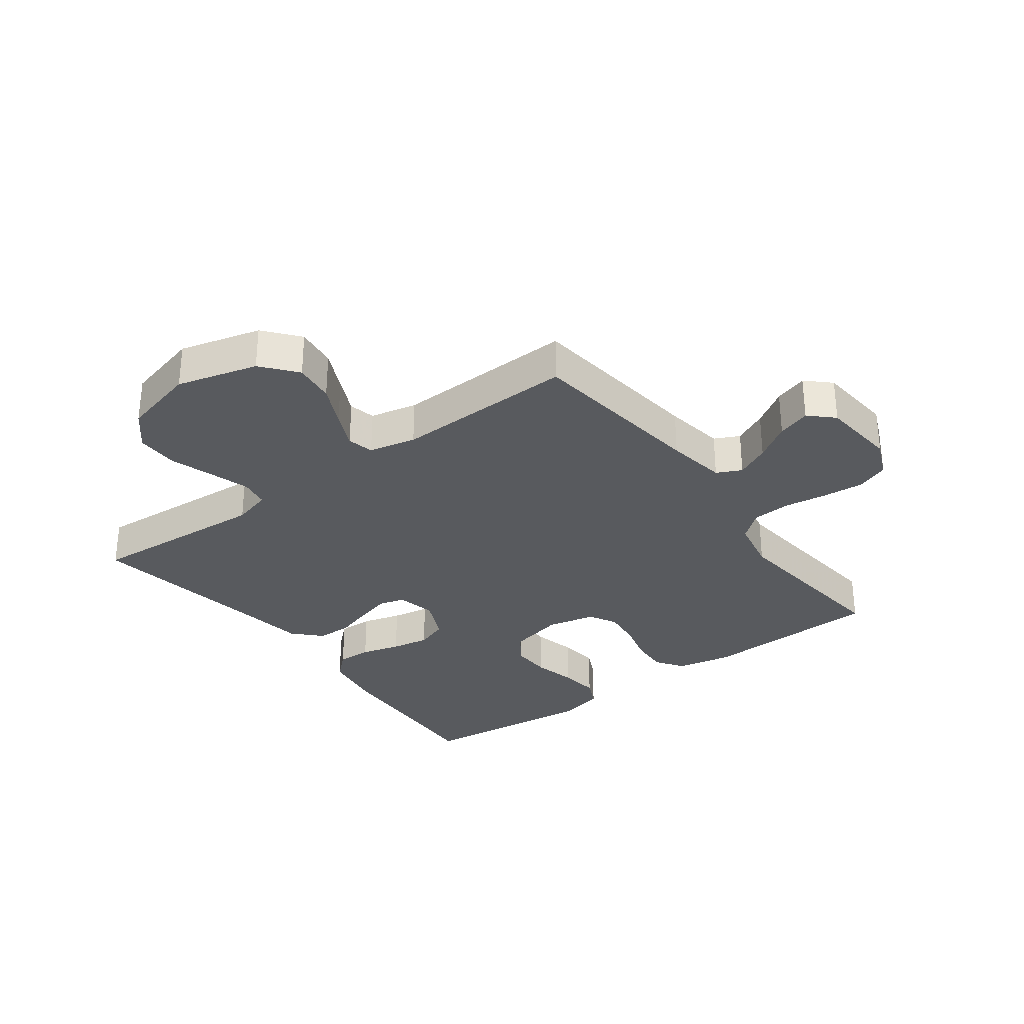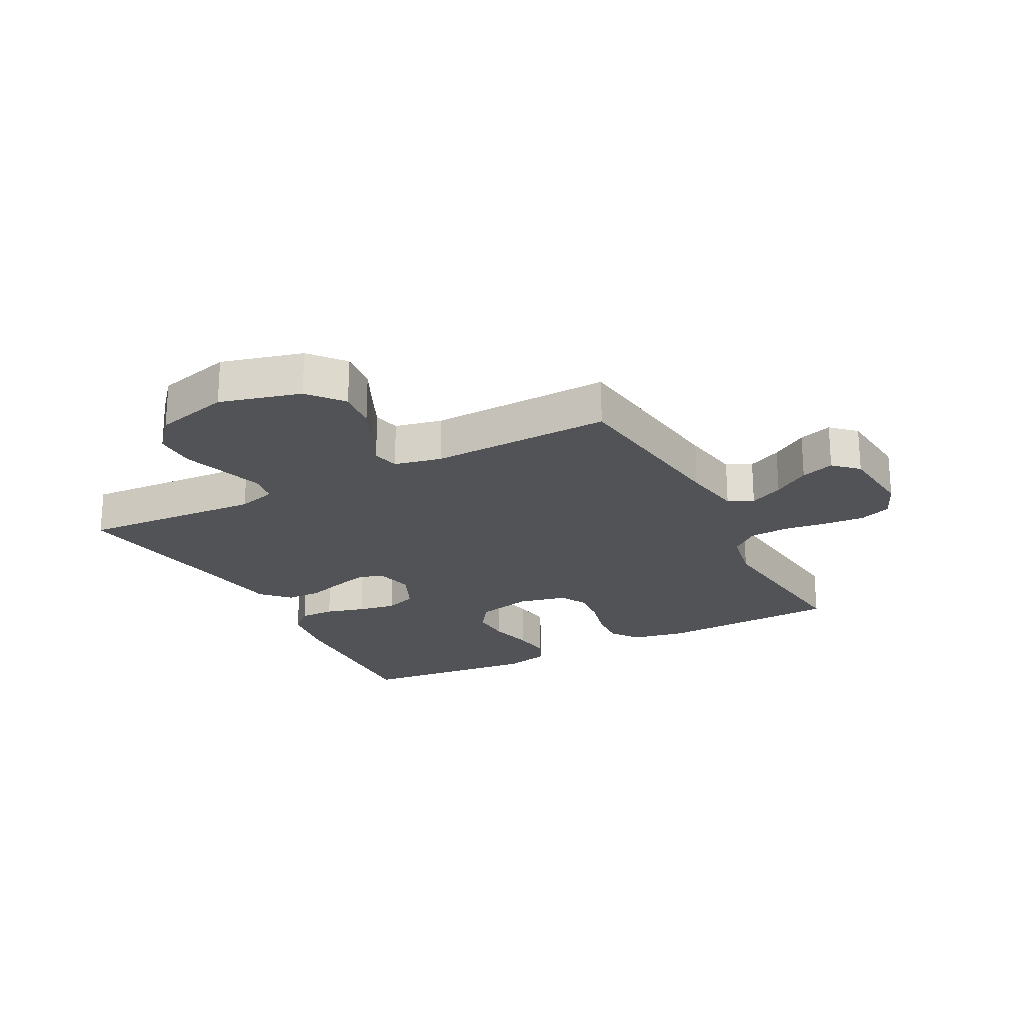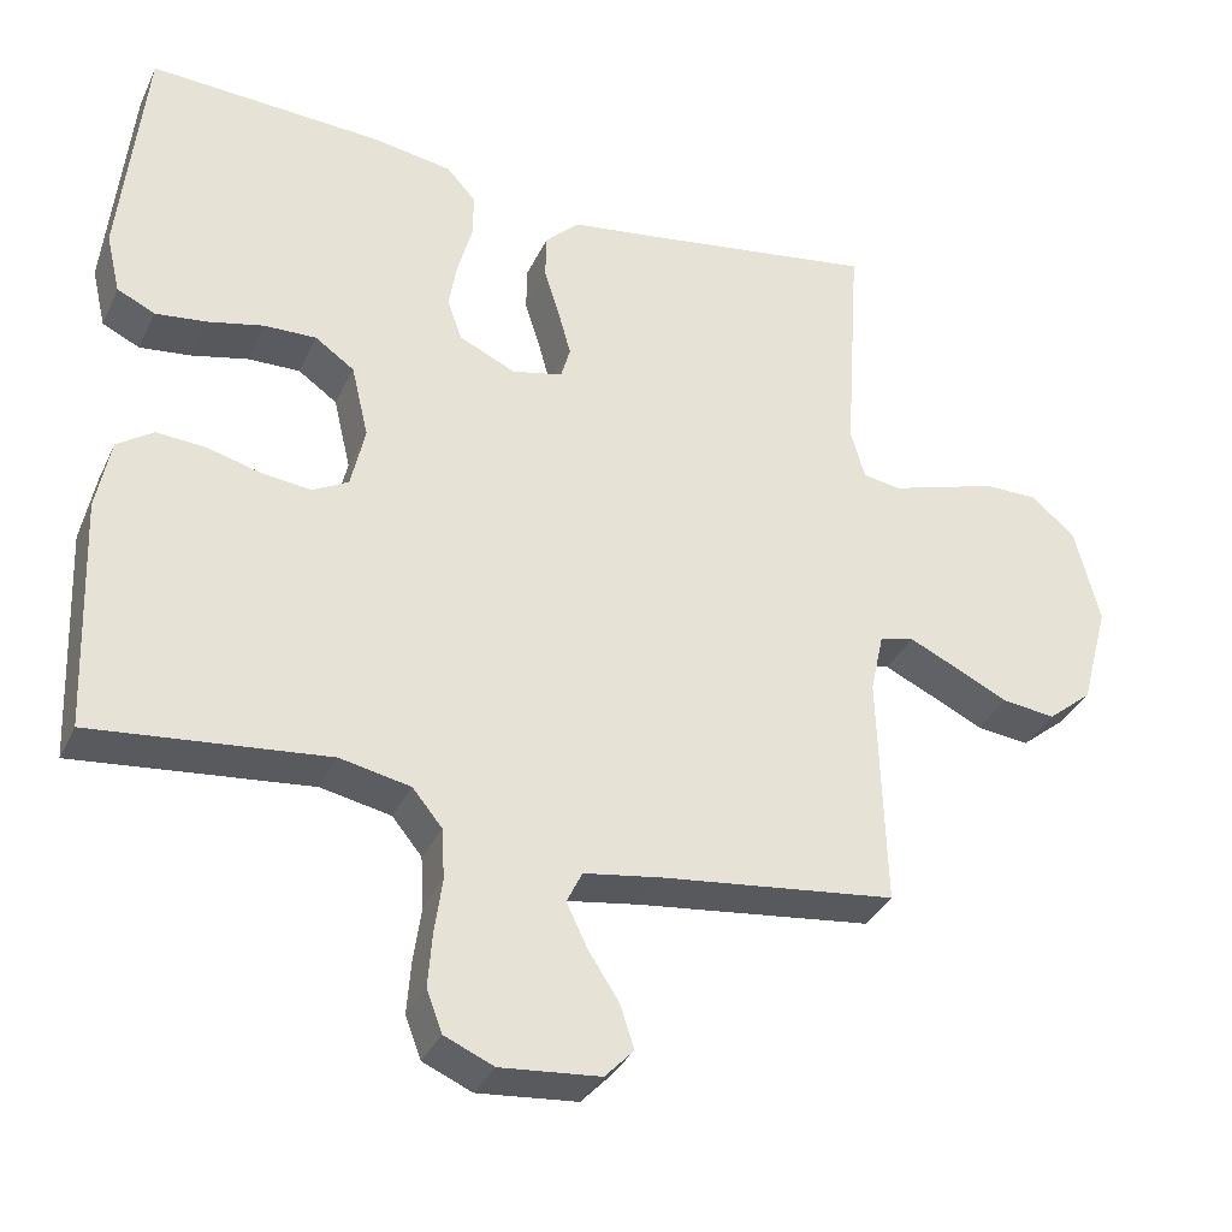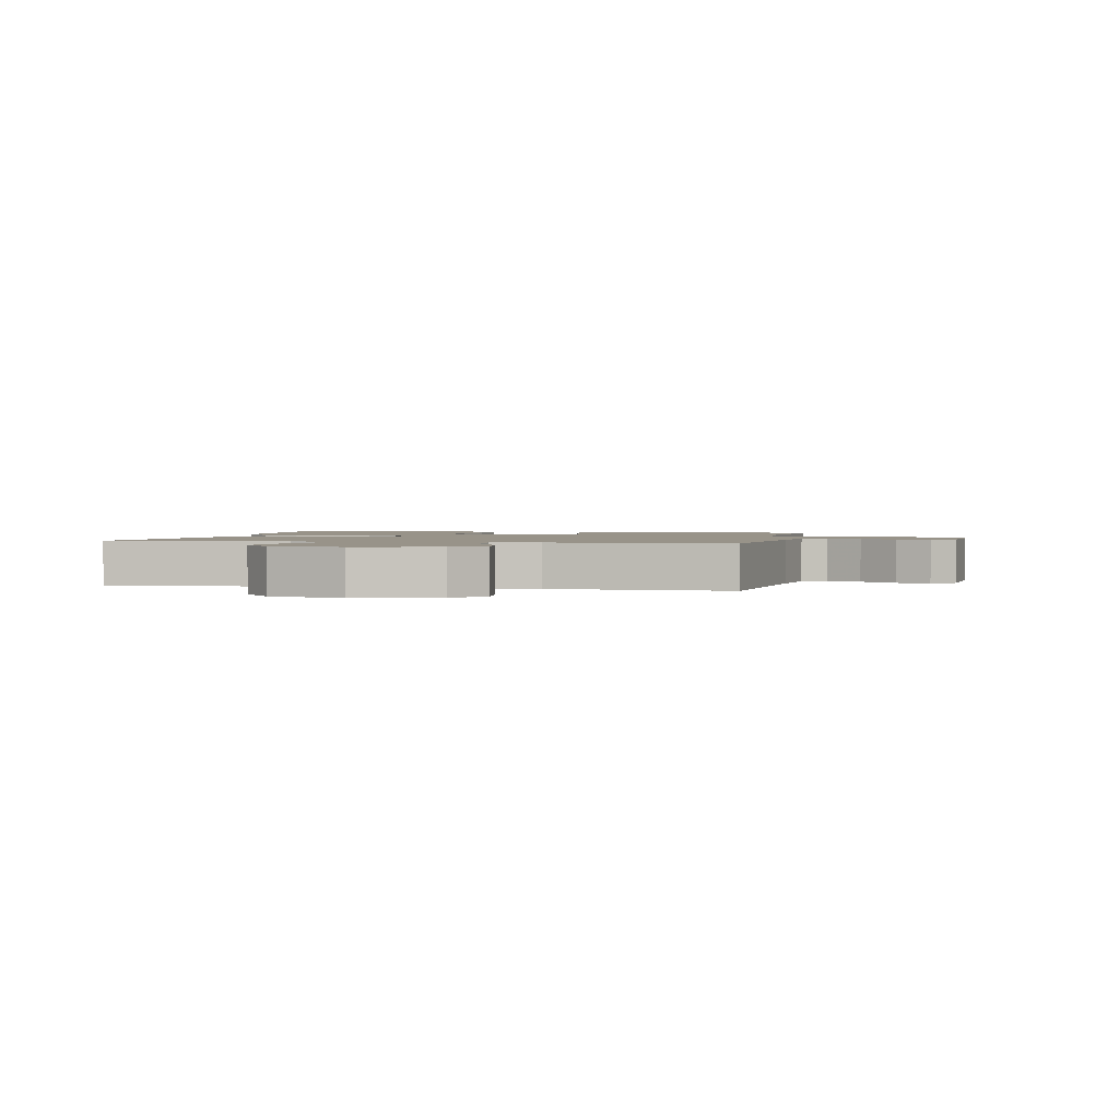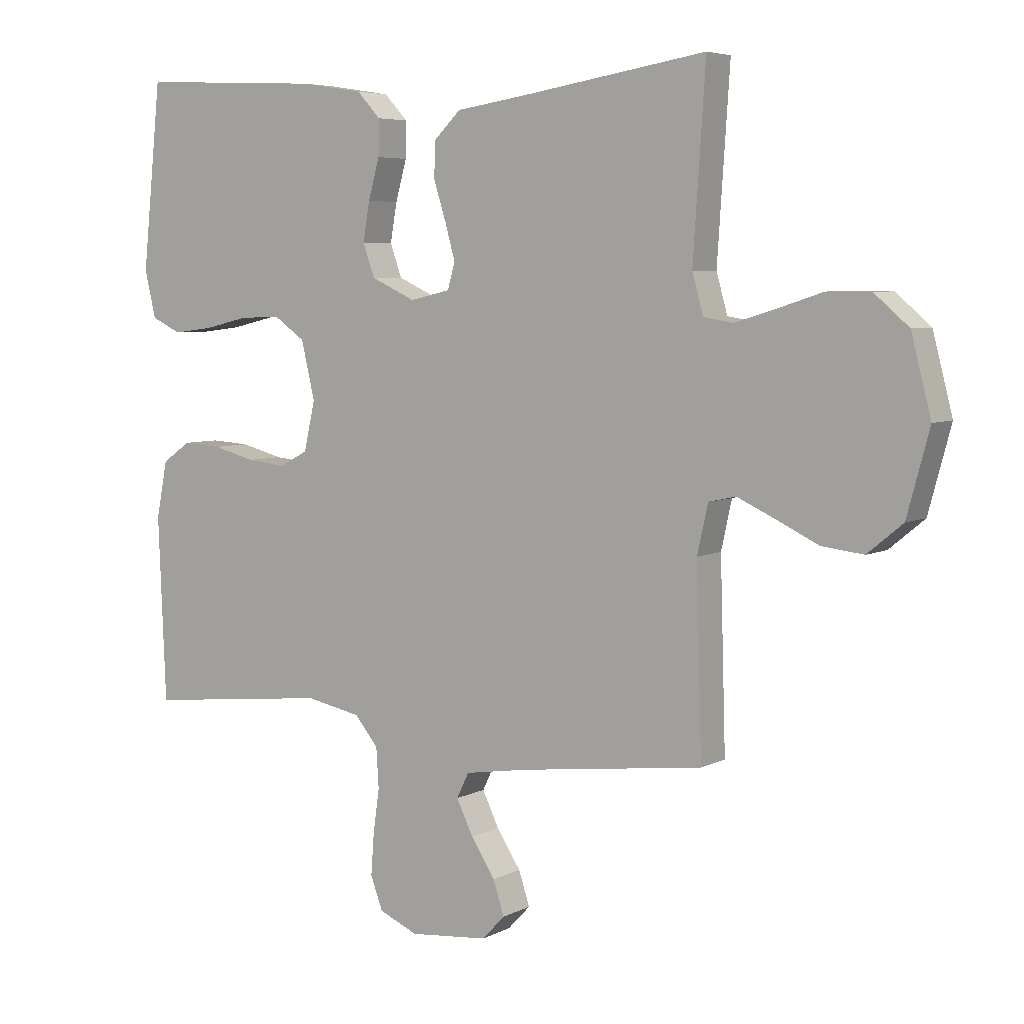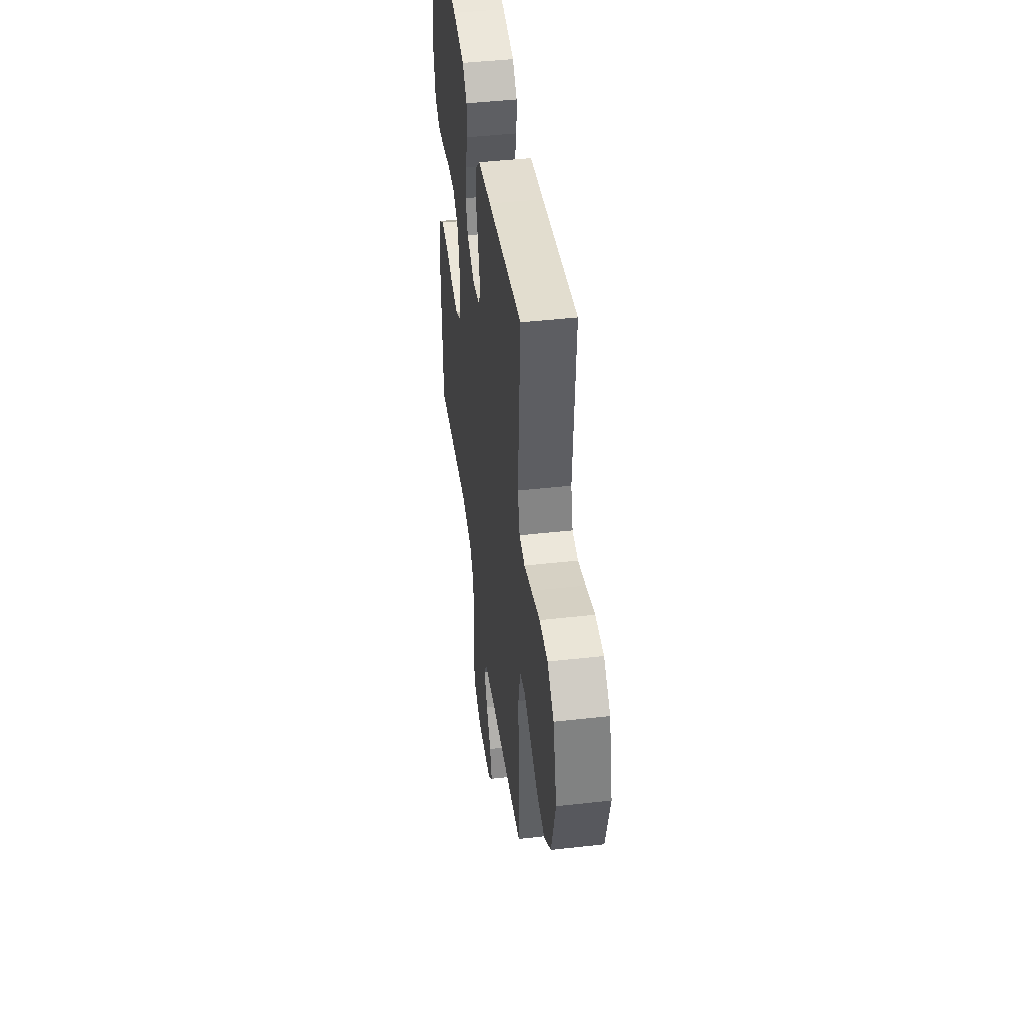
<metadata>
{"format":"obj","ext":"obj","renderer":"f3d","projection":"perspective","resolution":1024,"background":"white","views":[{"elev":-30.9,"azim":126.5,"up":"+Y"},{"elev":-22.4,"azim":117.7,"up":"+Y"},{"elev":-34.4,"azim":-22.6,"up":"+Z"},{"elev":1.6,"azim":101.6,"up":"+Y"},{"elev":5.6,"azim":33.5,"up":"+Z"},{"elev":44.4,"azim":82.5,"up":"+Z"}]}
</metadata>
<code>
v 0.5 0.07 -0.5
v 0.2 0.07 -0.537
v 0.1 0.07 -0.553
v 0.08 0.07 -0.594
v 0.107 0.07 -0.65
v 0.146 0.07 -0.71
v 0.164 0.07 -0.765
v 0.127 0.07 -0.804
v 0 0.07 -0.816
v -0.063 0.07 -0.789
v -0.083 0.07 -0.736
v -0.078 0.07 -0.668
v -0.068 0.07 -0.597
v -0.072 0.07 -0.532
v -0.11 0.07 -0.486
v -0.2 0.07 -0.468
v -0.5 0.07 -0.5
v -0.512 0.07 -0.2
v -0.494 0.07 -0.108
v -0.448 0.07 -0.076
v -0.385 0.07 -0.08
v -0.316 0.07 -0.098
v -0.253 0.07 -0.105
v -0.207 0.07 -0.08
v -0.189 0.07 0
v -0.211 0.07 0.093
v -0.261 0.07 0.128
v -0.328 0.07 0.126
v -0.4 0.07 0.109
v -0.465 0.07 0.101
v -0.513 0.07 0.124
v -0.531 0.07 0.2
v -0.5 0.07 0.5
v -0.2 0.07 0.485
v -0.099 0.07 0.469
v -0.061 0.07 0.428
v -0.062 0.07 0.37
v -0.08 0.07 0.305
v -0.091 0.07 0.242
v -0.072 0.07 0.189
v 0 0.07 0.156
v 0.065 0.07 0.171
v 0.077 0.07 0.213
v 0.061 0.07 0.271
v 0.041 0.07 0.334
v 0.042 0.07 0.392
v 0.086 0.07 0.435
v 0.2 0.07 0.452
v 0.5 0.07 0.5
v 0.48 0.07 0.2
v 0.498 0.07 0.136
v 0.546 0.07 0.128
v 0.611 0.07 0.148
v 0.685 0.07 0.172
v 0.755 0.07 0.172
v 0.811 0.07 0.124
v 0.843 0.07 0
v 0.807 0.07 -0.134
v 0.75 0.07 -0.181
v 0.682 0.07 -0.173
v 0.613 0.07 -0.14
v 0.552 0.07 -0.112
v 0.508 0.07 -0.122
v 0.491 0.07 -0.2
v 0.5 0 -0.5
v 0.2 0 -0.537
v 0.1 0 -0.553
v 0.08 0 -0.594
v 0.107 0 -0.65
v 0.146 0 -0.71
v 0.164 0 -0.765
v 0.127 0 -0.804
v 0 0 -0.816
v -0.063 0 -0.789
v -0.083 0 -0.736
v -0.078 0 -0.668
v -0.068 0 -0.597
v -0.072 0 -0.532
v -0.11 0 -0.486
v -0.2 0 -0.468
v -0.5 0 -0.5
v -0.512 0 -0.2
v -0.494 0 -0.108
v -0.448 0 -0.076
v -0.385 0 -0.08
v -0.316 0 -0.098
v -0.253 0 -0.105
v -0.207 0 -0.08
v -0.189 0 0
v -0.211 0 0.093
v -0.261 0 0.128
v -0.328 0 0.126
v -0.4 0 0.109
v -0.465 0 0.101
v -0.513 0 0.124
v -0.531 0 0.2
v -0.5 0 0.5
v -0.2 0 0.485
v -0.099 0 0.469
v -0.061 0 0.428
v -0.062 0 0.37
v -0.08 0 0.305
v -0.091 0 0.242
v -0.072 0 0.189
v 0 0 0.156
v 0.065 0 0.171
v 0.077 0 0.213
v 0.061 0 0.271
v 0.041 0 0.334
v 0.042 0 0.392
v 0.086 0 0.435
v 0.2 0 0.452
v 0.5 0 0.5
v 0.48 0 0.2
v 0.498 0 0.136
v 0.546 0 0.128
v 0.611 0 0.148
v 0.685 0 0.172
v 0.755 0 0.172
v 0.811 0 0.124
v 0.843 0 0
v 0.807 0 -0.134
v 0.75 0 -0.181
v 0.682 0 -0.173
v 0.613 0 -0.14
v 0.552 0 -0.112
v 0.508 0 -0.122
v 0.491 0 -0.2
f 59 60 61
f 58 59 61
f 57 58 61
f 56 57 61
f 55 56 61
f 54 55 61
f 53 54 61
f 52 53 61 62
f 51 52 62 63
f 48 49 50
f 51 63 64
f 50 51 64
f 48 50 64
f 47 48 64
f 46 47 64
f 45 46 64
f 44 45 64
f 36 37 38
f 35 36 38
f 34 35 38
f 33 34 38
f 32 33 38
f 31 32 38
f 30 31 38
f 29 30 38
f 28 29 38
f 27 28 38 39
f 26 27 39 40
f 20 21 22
f 19 20 22
f 18 19 22
f 17 18 22
f 16 17 22
f 15 16 22 23
f 14 15 23 24
f 11 12 13
f 10 11 13
f 9 10 13
f 8 9 13
f 7 8 13
f 6 7 13
f 5 6 13
f 4 5 13 14
f 14 24 25
f 4 14 25
f 3 4 25
f 43 44 64 1
f 26 40 41
f 25 26 41
f 3 25 41
f 2 3 41
f 2 41 42
f 1 2 42 43
f 125 124 123
f 125 123 122
f 125 122 121
f 125 121 120
f 125 120 119
f 125 119 118
f 125 118 117
f 126 125 117 116
f 127 126 116 115
f 114 113 112
f 128 127 115
f 128 115 114
f 128 114 112
f 128 112 111
f 128 111 110
f 128 110 109
f 128 109 108
f 102 101 100
f 102 100 99
f 102 99 98
f 102 98 97
f 102 97 96
f 102 96 95
f 102 95 94
f 102 94 93
f 102 93 92
f 103 102 92 91
f 104 103 91 90
f 86 85 84
f 86 84 83
f 86 83 82
f 86 82 81
f 86 81 80
f 87 86 80 79
f 88 87 79 78
f 77 76 75
f 77 75 74
f 77 74 73
f 77 73 72
f 77 72 71
f 77 71 70
f 77 70 69
f 78 77 69 68
f 89 88 78
f 89 78 68
f 89 68 67
f 65 128 108 107
f 105 104 90
f 105 90 89
f 105 89 67
f 105 67 66
f 106 105 66
f 107 106 66 65
f 1 65 66 2
f 2 66 67 3
f 3 67 68 4
f 4 68 69 5
f 5 69 70 6
f 6 70 71 7
f 7 71 72 8
f 8 72 73 9
f 9 73 74 10
f 10 74 75 11
f 11 75 76 12
f 12 76 77 13
f 13 77 78 14
f 14 78 79 15
f 15 79 80 16
f 16 80 81 17
f 17 81 82 18
f 18 82 83 19
f 19 83 84 20
f 20 84 85 21
f 21 85 86 22
f 22 86 87 23
f 23 87 88 24
f 24 88 89 25
f 25 89 90 26
f 26 90 91 27
f 27 91 92 28
f 28 92 93 29
f 29 93 94 30
f 30 94 95 31
f 31 95 96 32
f 32 96 97 33
f 33 97 98 34
f 34 98 99 35
f 35 99 100 36
f 36 100 101 37
f 37 101 102 38
f 38 102 103 39
f 39 103 104 40
f 40 104 105 41
f 41 105 106 42
f 42 106 107 43
f 43 107 108 44
f 44 108 109 45
f 45 109 110 46
f 46 110 111 47
f 47 111 112 48
f 48 112 113 49
f 49 113 114 50
f 50 114 115 51
f 51 115 116 52
f 52 116 117 53
f 53 117 118 54
f 54 118 119 55
f 55 119 120 56
f 56 120 121 57
f 57 121 122 58
f 58 122 123 59
f 59 123 124 60
f 60 124 125 61
f 61 125 126 62
f 62 126 127 63
f 63 127 128 64
f 64 128 65 1

</code>
